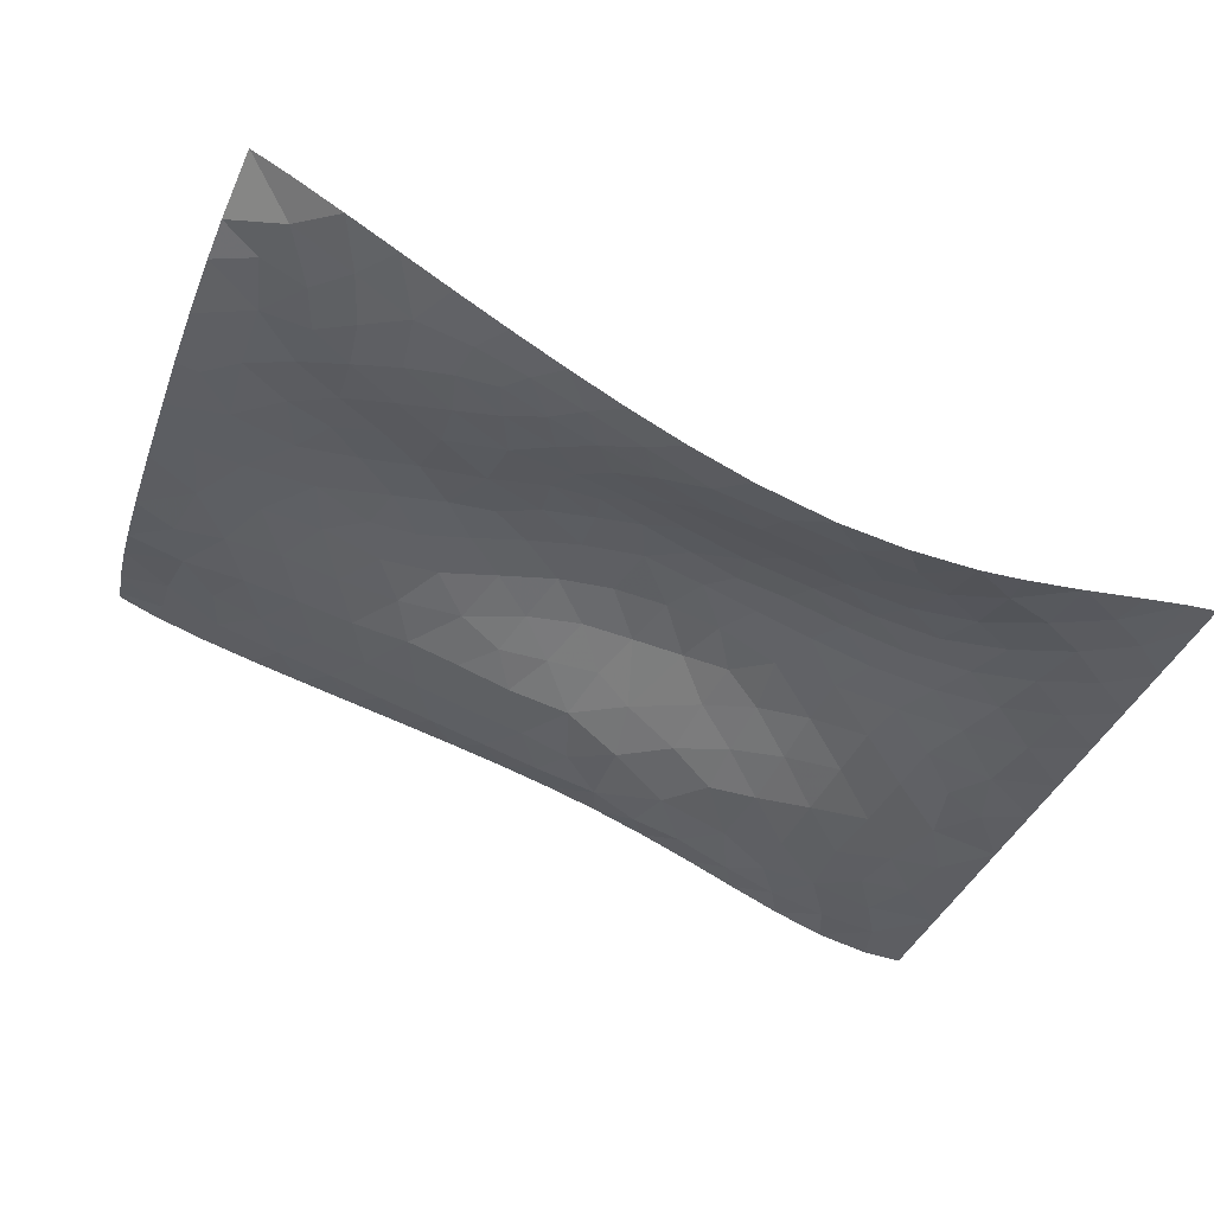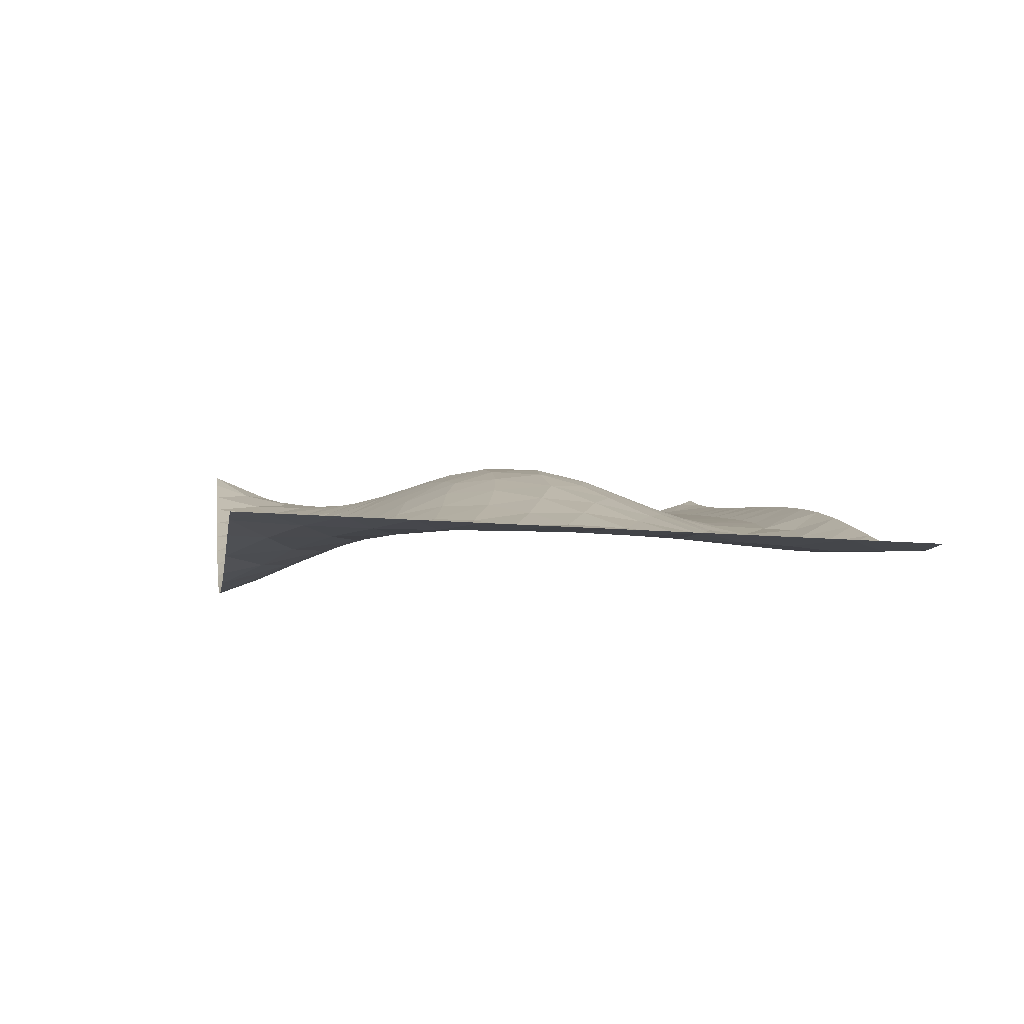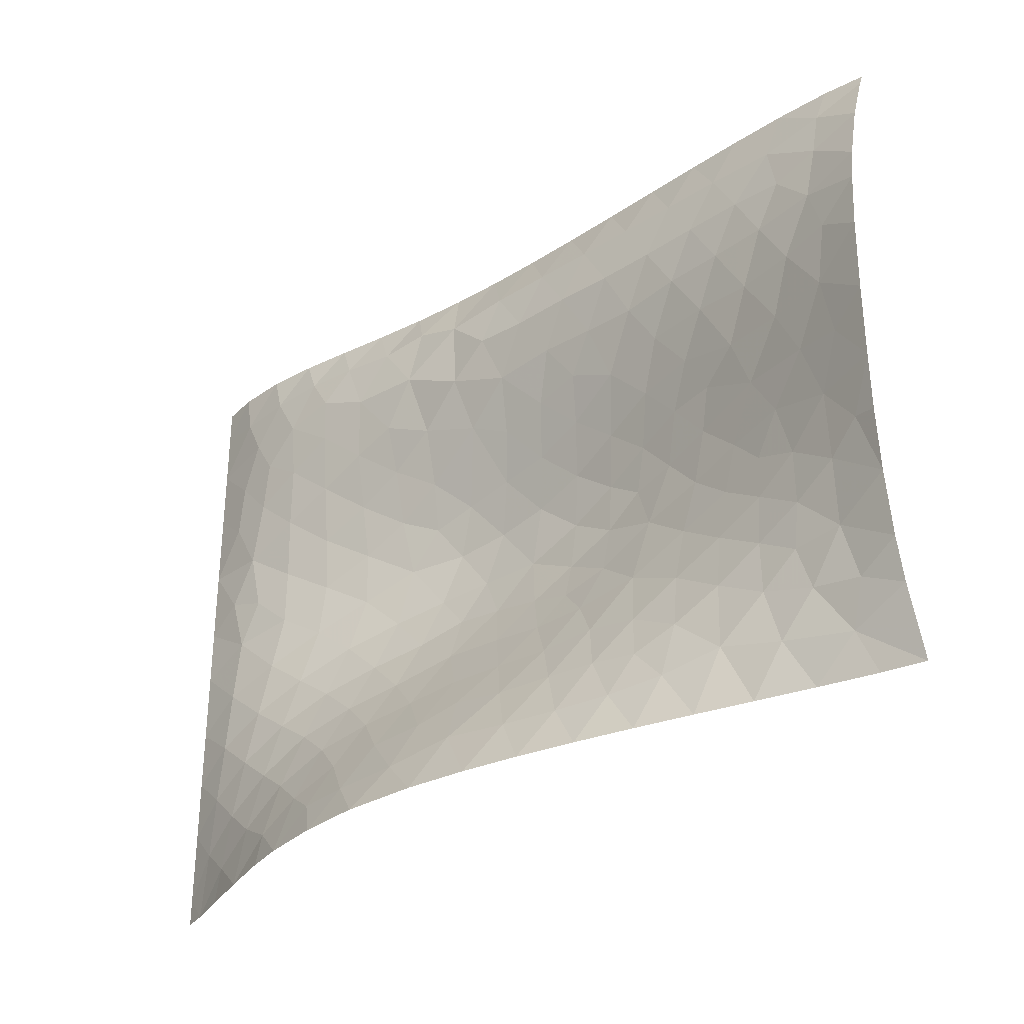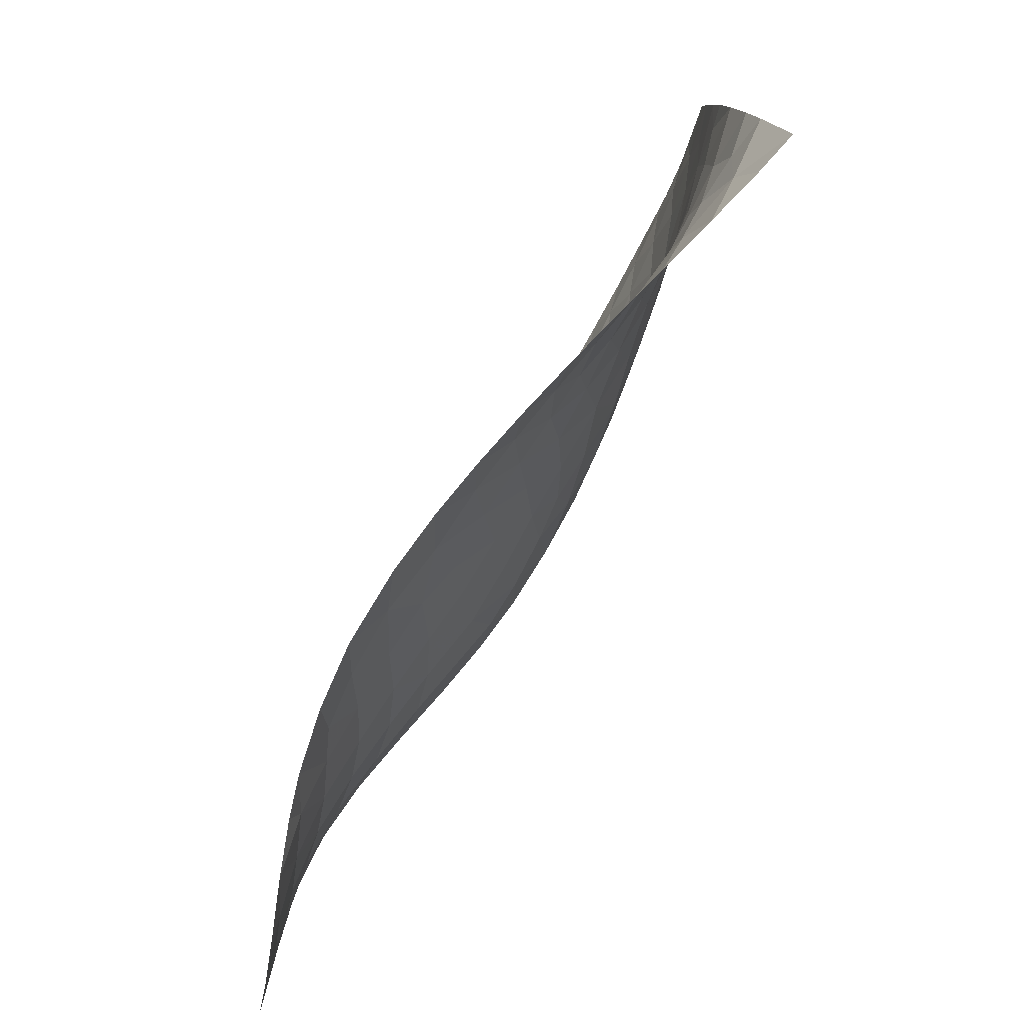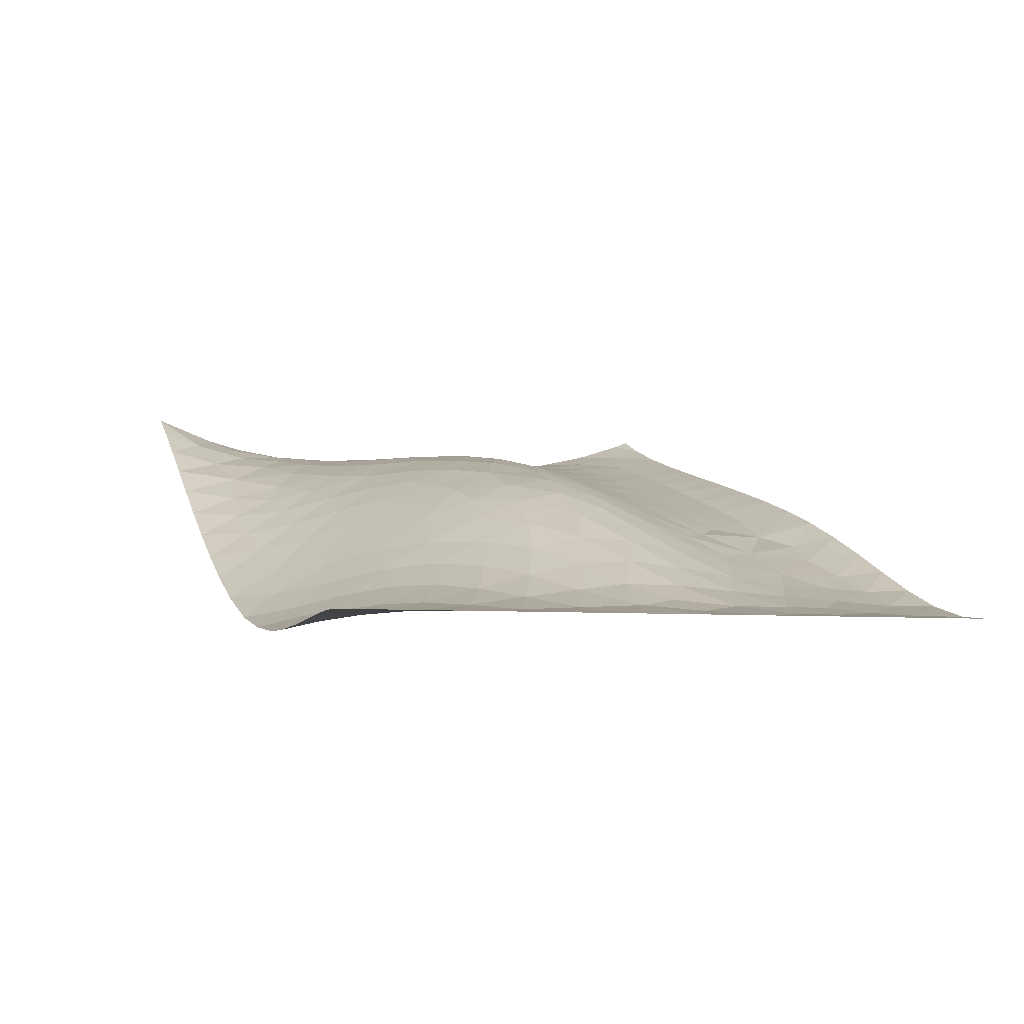
<metadata>
{"format":"obj","ext":"obj","renderer":"f3d","projection":"perspective","resolution":1024,"background":"white","views":[{"elev":-37.5,"azim":-18.9,"up":"+Z"},{"elev":-15.0,"azim":79.9,"up":"+Z"},{"elev":-31.5,"azim":-121.4,"up":"+Y"},{"elev":-79.6,"azim":-103.1,"up":"+Y"},{"elev":-5.3,"azim":69.7,"up":"+Z"}]}
</metadata>
<code>
o TriMesh_start
v -33.09 19.81 16.84
v -33.21 18.99 16.5
v -33.55 15.93 15.5
v -33.83 12.37 14.69
v -33.93 10.32 14.4
v -34.03 6.794 14.12
v -34.07 2.239 14.01
v -34.07 -2.347 14.01
v -34.04 -5.84 14.07
v -33.95 -9.614 14.34
v -33.77 -13.35 14.87
v -33.57 -15.84 15.45
v -33.09 -19.8 16.84
v -30.7 14.7 14.55
v -31.43 8.357 14.04
v -31.68 0.6961 13.98
v -30.32 -2.809 13.94
v -32.6 -5.582 14.03
v -30.57 -11.34 14.03
v -31.26 -14.68 14.53
v -30.83 -19.82 15.6
v -30.74 19.8 15.86
v -27.98 13.77 13.81
v -30.35 11.33 14.08
v -28.43 7.939 13.72
v -28.71 1.189 13.91
v -27.57 -5.17 13.72
v -27.85 -8.664 13.52
v -30.25 -17.39 14.65
v -27.86 -19.84 13.82
v -27.54 19.8 14.79
v -27.12 16.8 13.97
v -26.99 4.495 13.71
v -24.38 1.41 13.69
v -24.98 -6.877 13.25
v -27.61 -11.55 13.34
v -28.51 -14.28 13.59
v -26.53 -16.81 12.83
v -24.89 14.06 13.03
v -24.97 7.84 13.26
v -26.28 -1.55 13.8
v -24.8 -4.081 13.54
v -24.9 -19.86 11.99
v -24.27 19.79 13.86
v -23.09 16.98 12.86
v -22.65 -2.017 13.55
v -25.14 -10.09 12.87
v -25.54 -13.42 12.61
v -21.46 14.09 12.13
v -23.15 11.11 12.65
v -22.12 -5.078 13.14
v -22.57 -11.81 11.87
v -23.13 -16.03 11.33
v -21.99 -19.87 10.2
v -21.04 19.79 13
v -19.68 16.99 11.89
v -19.69 11.12 11.83
v -21.38 8.188 12.6
v -23.2 4.669 13.33
v -20.75 3.051 13.28
v -20.01 0.3837 13.38
v -22.06 -8.279 12.51
v -20.09 -13.44 10.6
v -20.01 -16.83 9.638
v -18.13 13.99 11.18
v -19.46 5.58 12.72
v -19.33 -2.912 13.13
v -18.92 -6.274 12.4
v -18.97 -19.89 8.381
v -17.69 19.78 12.14
v -16.34 17 10.91
v -16.2 10.79 11
v -17.88 2.871 12.94
v -19.26 -9.832 11.46
v -17.92 -14.65 9.342
v -17.04 -17.16 8.077
v -14.8 13.95 10.2
v -16.93 -0.4476 13.06
v -15.55 -3.935 12.4
v -16.93 -11.81 10.03
v -15.84 -19.9 6.574
v -14.26 19.78 11.26
v -12.95 17 9.914
v -12.94 10.93 10.09
v -13.72 7.465 11.19
v -15.91 5.103 12.24
v -14.85 1.834 12.67
v -14.19 -1.041 12.63
v -15.53 -8.106 11.08
v -15.19 -14.31 8.346
v -14 -17.2 6.577
v -11.4 14.02 9.174
v -11.01 8.627 10.15
v -12.52 3.805 11.92
v -11.9 -2.716 12.04
v -10.61 -11.52 8.037
v -12.67 -19.92 4.849
v -10.81 19.78 10.35
v -9.473 17 8.874
v -9.617 11.07 9.091
v -11.85 0.492 12.26
v -9.702 -6.765 10.2
v -11.77 -8.719 9.851
v -12.32 -14.2 7.237
v -10.79 -17.1 5.132
v -7.885 13.92 8.086
v -10.19 5.78 10.86
v -9.241 2.462 11.51
v -9.111 -4.216 11.04
v -8.579 -8.821 8.873
v -9.014 -14.12 5.974
v -9.51 -19.93 3.272
v -7.429 19.77 9.412
v -8.109 7.993 9.554
v -8.845 -0.9291 11.61
v -7.187 -11.32 6.989
v -5.946 16.9 7.738
v -4.832 14.01 7.062
v -5.873 10.74 7.973
v -6.949 4.725 10.32
v -6.884 -5.932 9.762
v -6.008 -19.95 1.769
v -4.159 19.77 8.426
v -5.027 7.281 8.863
v -3.905 4.249 9.553
v -2.959 0.8344 9.899
v -3.296 -17.53 1.957
v -2.257 16.36 6.385
v -5.52 -2.388 10.54
v -3.686 -5.331 9.02
v -1.561 -8.185 6.889
v -3.84 -11.21 5.906
v -3.366 -14.45 3.729
v -1.064 19.77 7.38
v -2.292 12.04 6.452
v -1.874 -2.403 9.311
v -0.8426 -5.065 8.103
v -0.7585 -11.67 4.589
v -1.615 -19.97 0.3252
v 0.7743 17.37 5.548
v 1.328 13.8 4.956
v 0.6078 9.591 6.043
v 1.674 2.848 7.655
v 0.2041 0.4361 8.695
v 1.27 -2.717 7.923
v -0.1712 -14.75 2.554
v 2.2 19.76 6.121
v 1.74 -5.966 6.655
v 2.483 -12.14 3.255
v 0.6646 -17.67 0.7976
v 2.275 -19.99 -0.4201
v 3.644 16.94 4.38
v 3.414 10.89 4.59
v 3.584 7.708 5.42
v 3.966 4.153 6.267
v 1.992 -9.144 5.042
v 3.183 -15.08 1.529
v 5.349 19.76 4.768
v 6.957 17.29 3.171
v 5.507 13.83 3.41
v 6.105 9.897 3.77
v 6.887 -0.77 5.236
v 4.35 -3.308 6.296
v 4.864 -6.64 4.97
v 6.278 -16.24 0.4808
v 3.912 -17.7 0.2101
v 6.5 6.171 4.509
v 6.724 2.645 5.124
v 7.551 -4.218 4.428
v 5.308 -9.76 3.501
v 5.811 -12.8 1.988
v 6.111 -20.01 -0.7629
v 8.364 19.75 3.4
v 10.15 17.44 2.021
v 8.687 15.24 2.289
v 8.714 12.28 2.393
v 9.097 8.506 2.828
v 10.09 -2.13 3.381
v 8.155 -7.555 3.244
v 8.62 -10.75 2.031
v 9.024 -17.83 -0.2389
v 8.722 -20.03 -0.7511
v 9.501 4.7 3.327
v 9.026 -14.29 0.7689
v 11.35 19.75 2.082
v 11.76 14.48 1.313
v 11.68 10.81 1.535
v 12.23 7.05 1.77
v 10.79 -5.622 2.562
v 11.28 -8.958 1.683
v 12.2 -20.05 -0.547
v 14.09 12.39 0.7583
v 12.78 -0.3039 2.05
v 13.41 -3.628 1.622
v 13.94 -7.077 1.118
v 12.11 -16.26 0.02595
v 14.36 19.74 0.9548
v 15.74 5.444 0.6969
v 16.83 -4.808 0.4353
v 14.35 -10.63 0.5863
v 14.87 -14.31 0.1658
v 15.24 -17.86 -0.1371
v 15.74 -20.08 -0.2322
v 15.56 14.7 0.4288
v 17.48 8.523 0.2144
v 16.42 -0.9286 0.6299
v 17.51 19.73 0.2038
v 16.91 17.15 0.234
v 16.96 11.7 0.2446
v 17.47 2.593 0.3152
v 17.07 -8.575 0.2523
v 17.38 -12.25 0.09308
v 17.72 -16.09 -0.003948
v 18.33 -20.09 -0.0435
v 19.92 19.73 0
v 19.92 17.56 0
v 19.93 14.21 0
v 19.94 10.31 0
v 19.94 5.727 0
v 19.95 1.145 0
v 19.96 -2.326 0
v 19.97 -6.583 0
v 19.97 -10.27 0
v 19.98 -14.03 0
v 19.99 -18.52 0
v 19.99 -20.11 0
v -30.58 17.67 15.16
v -0.9245 3.625 8.638
v -12.33 -5.872 11.21
v 15.02 1.789 1.041
v 11.72 -12.53 0.8068
v -30.81 4.576 13.95
v -30.56 -7.173 13.92
v -26.57 11.09 13.37
v -6.963 -16.69 3.721
v -13.71 -11.23 9.225
v -5.264 -8.392 8.035
v -2.739 8.453 7.66
v 1.161 5.946 7.033
v 3.685 0.4686 6.969
v 13.49 17.31 0.963
v -6.052 1.454 10.82
v 14.69 9.297 0.7556
v -17.62 8.115 11.89
v 9.764 1.252 3.623
v 12.61 3.208 2.022
v -5.609 -13.57 5.051
f 14 4 3
f 24 5 4
f 15 6 5
f 17 8 16
f 20 11 19
f 29 12 20
f 23 24 14
f 25 232 15
f 37 19 36
f 29 20 37
f 41 26 34
f 36 19 28
f 39 23 32
f 40 33 25
f 35 27 42
f 47 28 35
f 48 36 47
f 43 30 38
f 45 32 44
f 47 35 62
f 49 39 45
f 52 47 62
f 53 48 52
f 54 43 53
f 56 45 55
f 60 34 59
f 67 46 61
f 62 35 51
f 74 52 62
f 63 52 74
f 68 51 67
f 75 63 80
f 69 54 64
f 71 56 70
f 72 57 65
f 72 244 57
f 86 66 244
f 73 60 66
f 74 68 89
f 77 65 71
f 87 78 73
f 73 78 61
f 90 75 80
f 81 69 76
f 83 71 82
f 88 78 87
f 229 89 79
f 90 80 236
f 92 77 83
f 94 86 85
f 97 81 91
f 99 83 98
f 107 85 93
f 106 92 99
f 108 101 94
f 109 95 115
f 105 104 111
f 112 97 105
f 123 117 113
f 242 115 108
f 130 121 129
f 237 110 121
f 122 112 235
f 124 114 119
f 132 116 237
f 126 129 242
f 137 130 136
f 139 122 127
f 140 128 134
f 141 135 128
f 142 238 135
f 145 136 144
f 152 140 147
f 156 131 148
f 151 139 150
f 152 141 140
f 153 142 141
f 155 143 239
f 156 148 164
f 171 149 170
f 166 151 150
f 159 152 158
f 161 153 160
f 161 154 153
f 168 240 155
f 166 150 157
f 169 163 162
f 172 151 166
f 174 159 173
f 175 160 159
f 177 167 161
f 245 162 168
f 179 164 169
f 180 170 179
f 186 176 175
f 189 169 178
f 190 179 189
f 184 171 180
f 186 175 174
f 184 180 231
f 191 182 181
f 192 187 186
f 194 178 193
f 195 189 194
f 198 188 243
f 199 194 206
f 200 190 195
f 208 204 241
f 211 195 199
f 212 200 211
f 210 230 198
f 214 203 202
f 216 208 207
f 217 208 216
f 218 209 217
f 219 205 218
f 220 210 219
f 220 206 210
f 221 199 206
f 222 199 221
f 223 211 222
f 224 212 223
f 225 213 224
f 226 214 225
f 2 1 22
f 3 2 227
f 14 3 227
f 24 4 14
f 15 5 24
f 232 6 15
f 7 232 16
f 8 7 16
f 9 8 18
f 10 9 18
f 11 10 19
f 12 11 20
f 13 12 29
f 21 13 29
f 25 15 24
f 17 16 26
f 28 233 27
f 19 10 233
f 20 19 37
f 30 21 29
f 34 26 33
f 17 26 41
f 28 27 35
f 29 37 38
f 32 31 44
f 40 25 234
f 59 33 40
f 34 33 59
f 27 41 42
f 36 28 47
f 37 36 48
f 39 32 45
f 42 41 46
f 43 38 53
f 45 44 55
f 58 40 50
f 46 41 34
f 42 46 51
f 35 42 51
f 48 47 52
f 57 50 49
f 59 58 66
f 61 34 60
f 46 34 61
f 51 46 67
f 53 52 63
f 54 53 64
f 56 55 70
f 60 59 66
f 63 74 80
f 65 56 71
f 73 66 86
f 61 60 73
f 67 61 78
f 64 75 76
f 69 64 76
f 71 70 82
f 72 65 77
f 67 78 79
f 76 75 90
f 77 71 83
f 87 73 86
f 79 78 88
f 80 89 236
f 76 90 91
f 81 76 91
f 83 82 98
f 85 72 84
f 101 87 94
f 88 87 101
f 79 88 95
f 91 90 104
f 92 83 99
f 94 85 107
f 95 88 101
f 236 103 96
f 91 104 105
f 97 91 105
f 99 98 113
f 107 93 114
f 108 94 107
f 115 101 108
f 95 101 115
f 102 229 109
f 103 102 110
f 96 103 110
f 104 96 111
f 117 99 113
f 106 99 117
f 114 93 100
f 120 107 114
f 108 107 120
f 109 115 129
f 96 110 116
f 111 96 116
f 105 111 235
f 118 106 117
f 242 108 120
f 129 115 242
f 102 109 121
f 110 102 121
f 116 110 237
f 111 116 247
f 235 111 247
f 128 117 123
f 128 118 117
f 125 120 124
f 247 116 132
f 128 123 134
f 135 118 128
f 119 118 135
f 238 125 124
f 126 125 228
f 136 126 144
f 129 126 136
f 130 129 136
f 131 130 137
f 140 134 147
f 141 128 140
f 142 135 141
f 143 228 239
f 144 126 228
f 137 136 145
f 127 133 146
f 240 144 143
f 145 144 240
f 137 145 148
f 131 137 148
f 138 131 156
f 146 138 149
f 127 146 150
f 152 147 158
f 160 141 152
f 153 141 160
f 154 142 153
f 155 239 154
f 145 240 163
f 148 145 163
f 149 156 170
f 150 146 157
f 160 152 159
f 167 154 161
f 155 154 167
f 163 240 162
f 170 156 164
f 157 171 165
f 166 157 165
f 159 158 173
f 161 160 176
f 168 155 167
f 164 163 169
f 181 172 165
f 172 166 165
f 175 159 174
f 176 160 175
f 177 161 176
f 183 167 177
f 168 167 183
f 170 164 179
f 171 170 180
f 181 165 184
f 182 172 181
f 174 173 185
f 187 176 186
f 177 176 187
f 178 162 245
f 169 162 178
f 179 169 189
f 180 179 190
f 165 171 184
f 186 174 241
f 246 183 188
f 196 184 231
f 181 184 196
f 241 185 197
f 241 174 185
f 178 245 193
f 189 178 194
f 190 189 195
f 191 181 196
f 204 186 241
f 192 186 204
f 206 193 230
f 195 194 199
f 231 200 201
f 196 231 201
f 202 196 201
f 203 191 202
f 208 197 207
f 209 192 204
f 243 192 209
f 198 243 205
f 200 195 211
f 201 200 212
f 217 204 208
f 205 243 209
f 206 230 210
f 201 212 213
f 202 201 213
f 214 202 213
f 216 207 215
f 209 204 217
f 205 209 218
f 198 205 219
f 210 198 219
f 221 206 220
f 211 199 222
f 212 211 223
f 213 212 224
f 214 213 225
f 132 237 131
f 118 119 106
f 135 238 119
f 227 32 14
f 239 228 238
f 31 227 22
f 228 125 238
f 144 228 143
f 232 7 6
f 234 24 23
f 64 53 63
f 95 229 79
f 103 229 102
f 157 146 149
f 230 193 246
f 206 194 193
f 202 191 196
f 27 17 41
f 234 23 39
f 64 63 75
f 94 87 86
f 229 95 109
f 119 100 106
f 240 143 155
f 138 156 149
f 157 149 171
f 243 187 192
f 231 180 190
f 18 8 17
f 33 232 25
f 26 232 33
f 16 232 26
f 58 59 40
f 231 190 200
f 17 233 18
f 233 17 27
f 19 233 28
f 233 10 18
f 234 25 24
f 50 40 234
f 50 234 39
f 39 49 50
f 65 49 56
f 49 45 56
f 57 49 65
f 85 84 93
f 58 50 57
f 38 30 29
f 244 66 58
f 84 72 77
f 68 67 79
f 89 68 79
f 85 86 244
f 92 84 77
f 93 84 100
f 114 100 119
f 235 112 105
f 72 85 244
f 244 58 57
f 38 37 48
f 53 38 48
f 62 51 68
f 62 68 74
f 106 100 92
f 100 84 92
f 103 236 89
f 80 74 89
f 103 89 229
f 247 133 235
f 164 148 163
f 121 109 129
f 131 237 130
f 154 239 142
f 208 241 197
f 227 2 22
f 124 120 114
f 126 242 125
f 242 120 125
f 237 121 130
f 138 132 131
f 239 238 142
f 230 246 198
f 162 240 168
f 188 183 177
f 245 168 183
f 187 188 177
f 188 187 243
f 245 246 193
f 32 23 14
f 32 227 31
f 246 245 183
f 246 188 198
f 104 90 236
f 150 139 127
f 104 236 96
f 133 127 235
f 247 132 133
f 138 133 132
f 133 138 146
f 127 122 235
f 238 124 119

</code>
